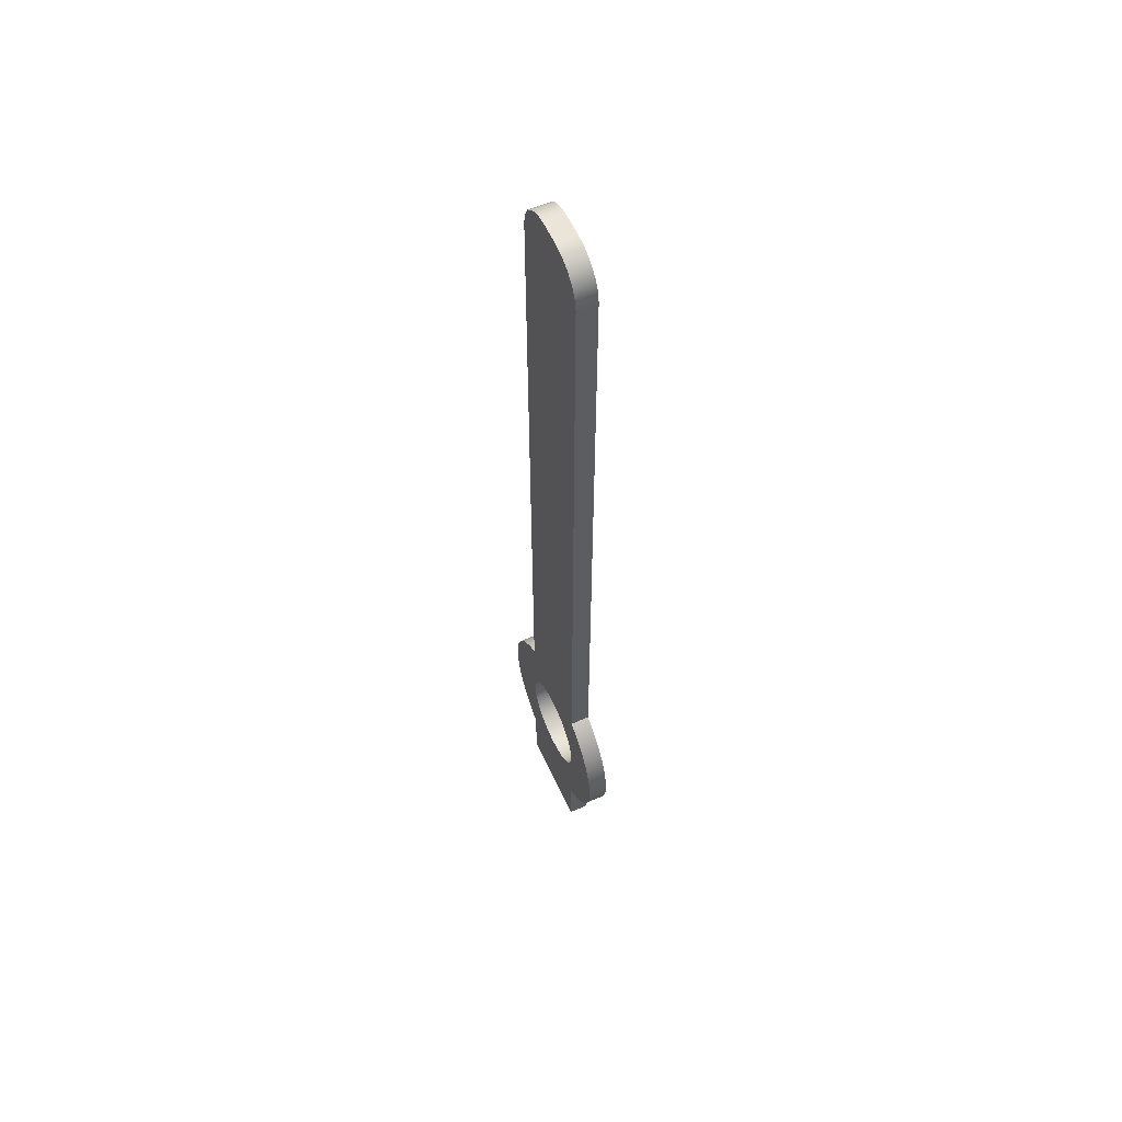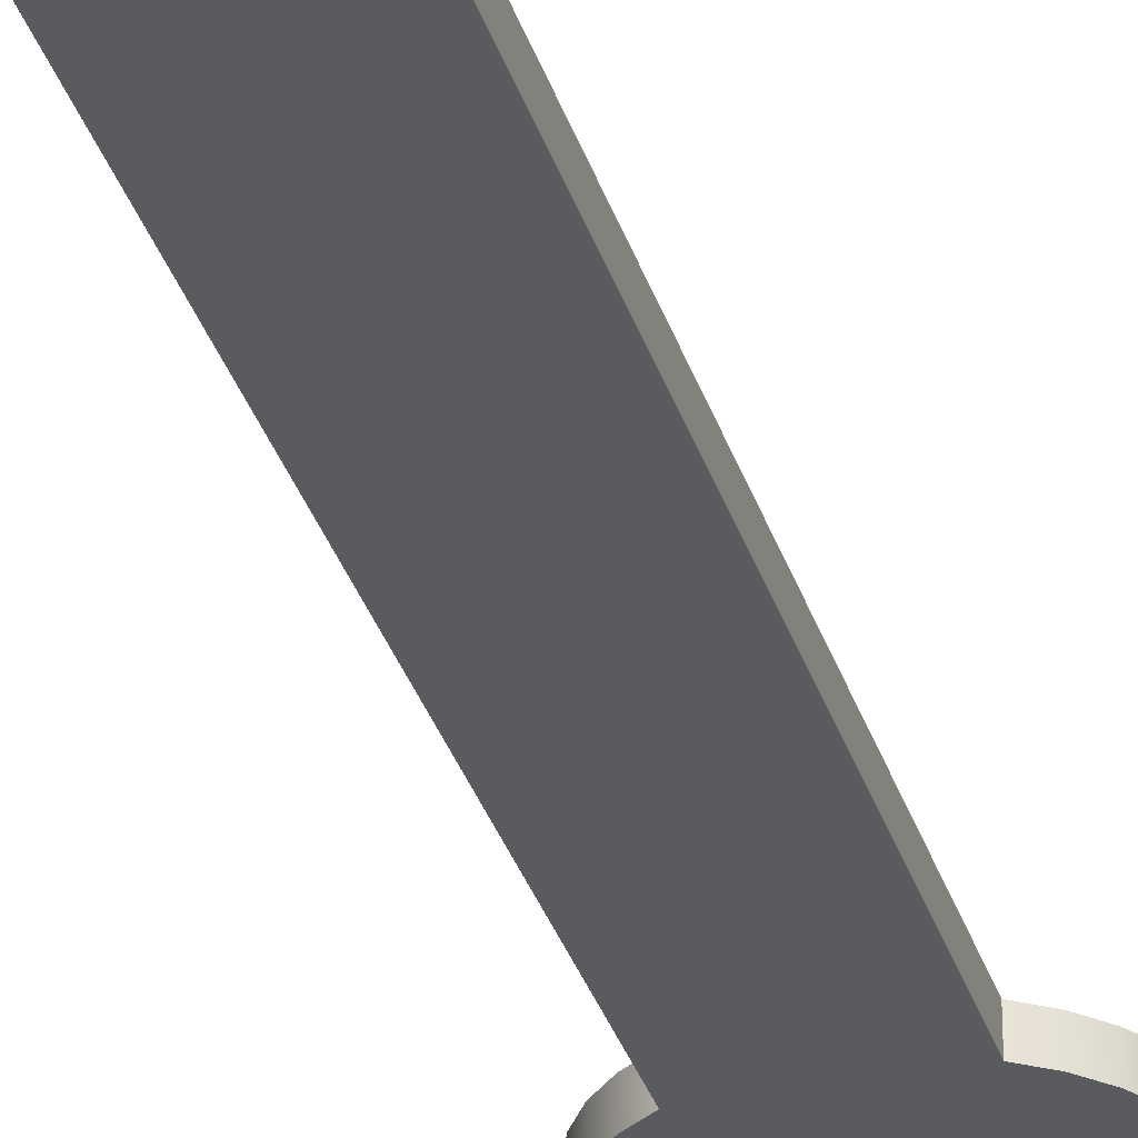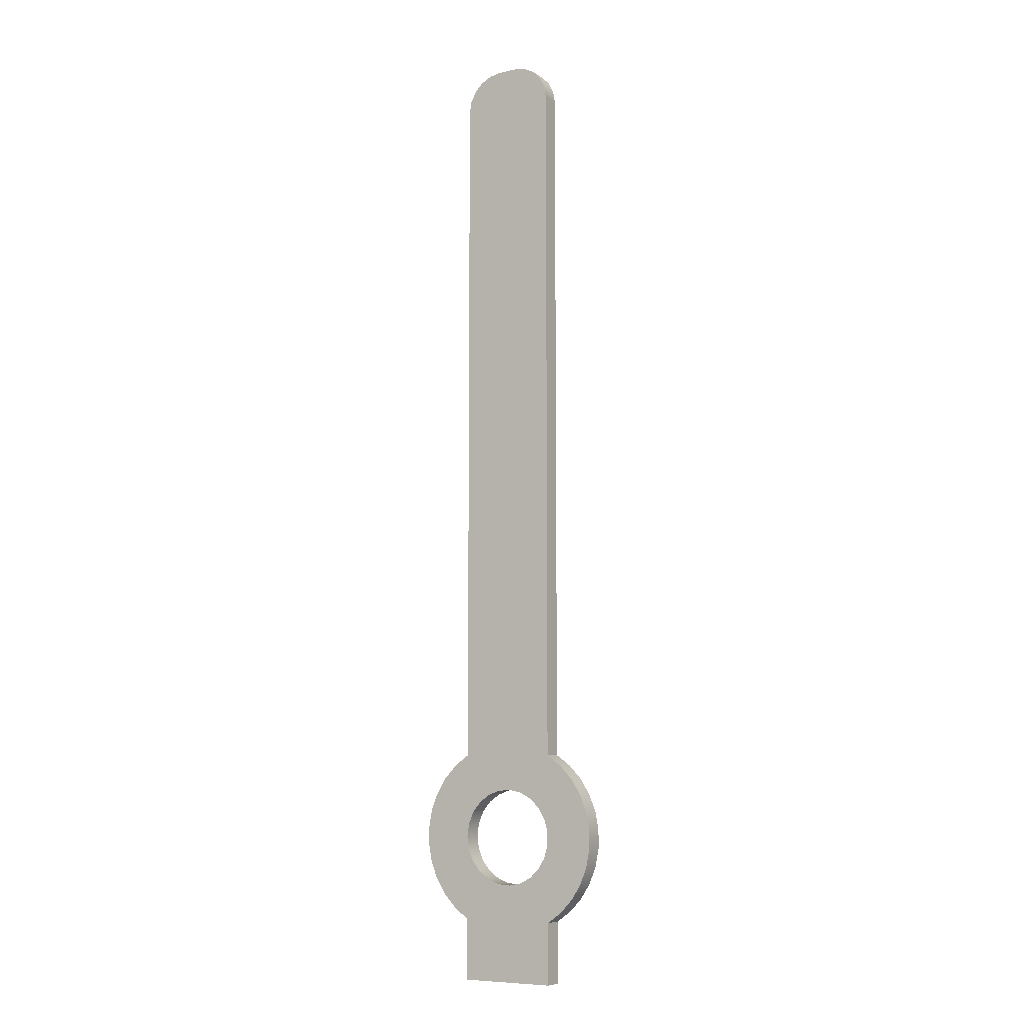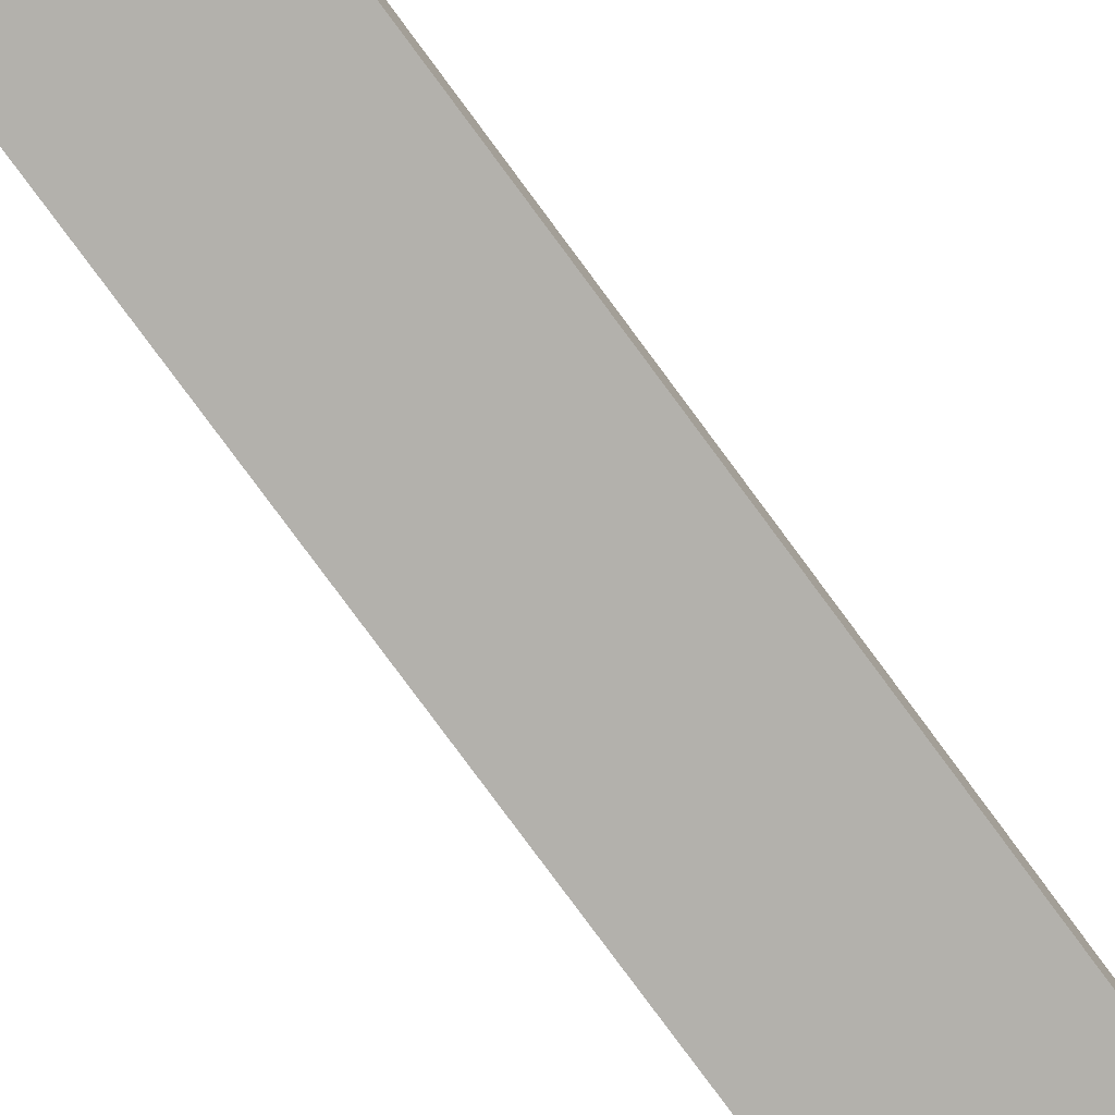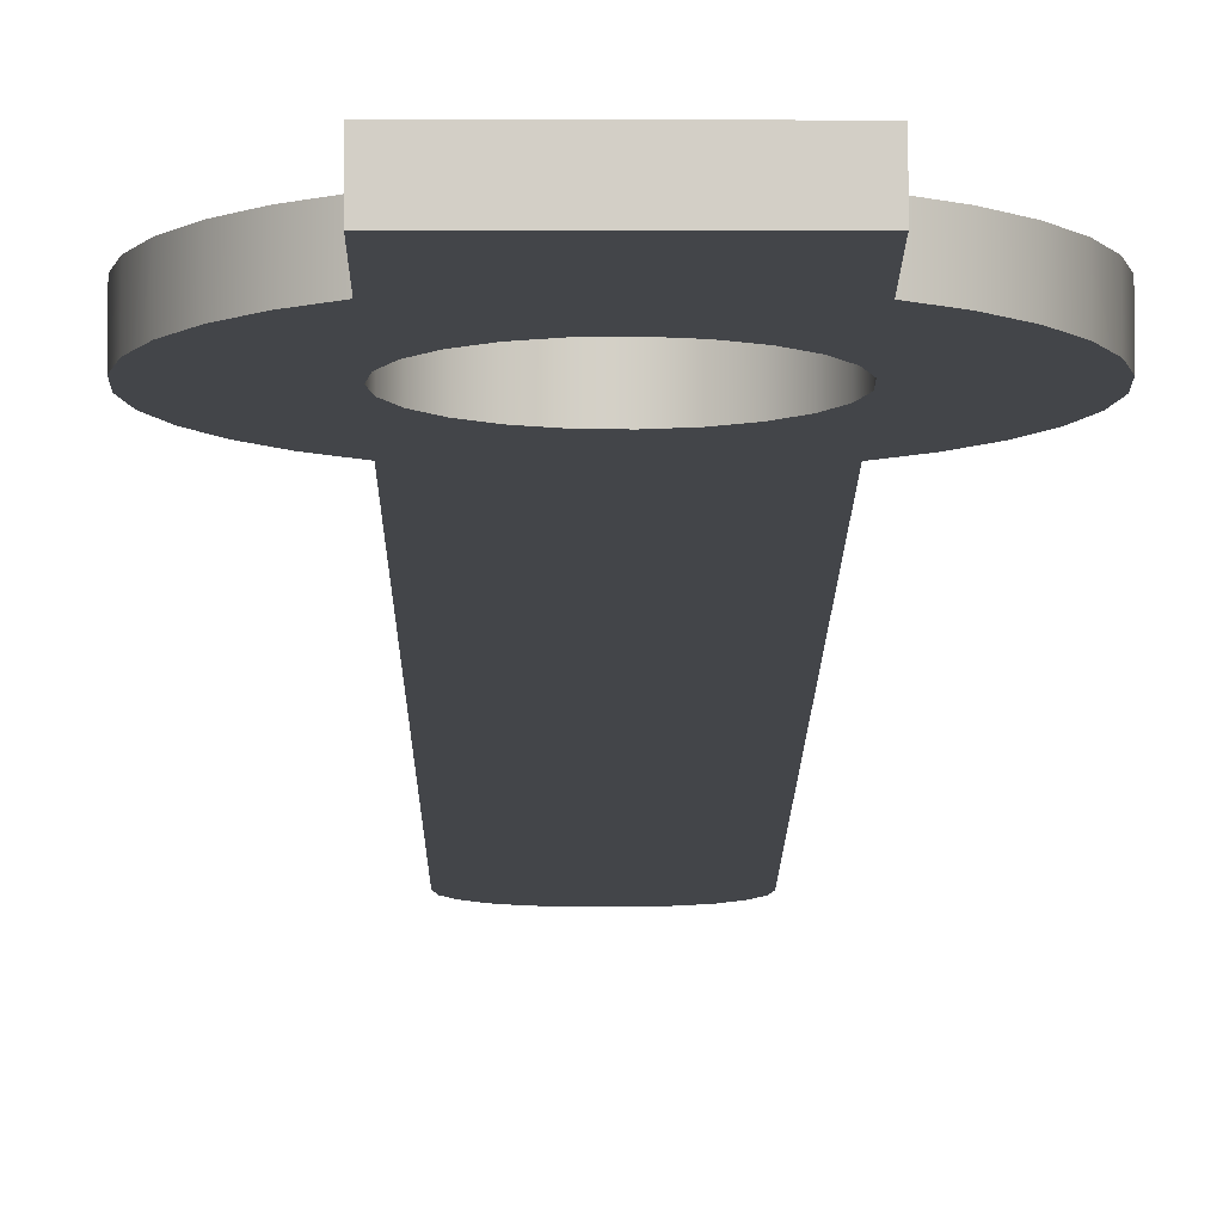
<metadata>
{"format":"obj","ext":"obj","renderer":"f3d","projection":"perspective","resolution":1024,"background":"white","views":[{"elev":58.8,"azim":-114.5,"up":"+Y"},{"elev":-32.7,"azim":-163.8,"up":"+Z"},{"elev":-7.9,"azim":31.4,"up":"+Y"},{"elev":-79.1,"azim":-143.6,"up":"+Z"},{"elev":-8.9,"azim":-0.3,"up":"+Z"}]}
</metadata>
<code>
v -0.05 4.25 0
v -0.1118 4.24 0
v -0.1676 4.212 0
v -0.2118 4.168 0
v -0.2402 4.112 0
v -0.25 4.05 0
v -0.25 4.05 0.1
v -0.2402 4.112 0.1
v -0.2118 4.168 0.1
v -0.1676 4.212 0.1
v -0.1118 4.24 0.1
v -0.05 4.25 0.1
v -0.25 -3.062e-17 0.1
v -0.2407 -0.06745 0.1
v -0.2136 -0.1299 0.1
v -0.1706 -0.1827 0.1
v -0.115 -0.222 0.1
v -0.05086 -0.2448 0.1
v 0.01706 -0.2494 0.1
v 0.08372 -0.2356 0.1
v 0.1442 -0.2042 0.1
v 0.1939 -0.1578 0.1
v 0.2293 -0.0996 0.1
v 0.2477 -0.03404 0.1
v 0.2477 0.03404 0.1
v 0.2293 0.0996 0.1
v 0.1939 0.1578 0.1
v 0.1442 0.2042 0.1
v 0.08372 0.2356 0.1
v 0.01706 0.2494 0.1
v -0.05086 0.2448 0.1
v -0.115 0.222 0.1
v -0.1706 0.1827 0.1
v -0.2136 0.1299 0.1
v -0.2407 0.06745 0.1
v -0.25 -3.062e-17 0
v -0.2407 0.06745 0
v -0.2136 0.1299 0
v -0.1706 0.1827 0
v -0.115 0.222 0
v -0.05086 0.2448 0
v 0.01706 0.2494 0
v 0.08372 0.2356 0
v 0.1442 0.2042 0
v 0.1939 0.1578 0
v 0.2293 0.0996 0
v 0.2477 0.03404 0
v 0.2477 -0.03404 0
v 0.2293 -0.0996 0
v 0.1939 -0.1578 0
v 0.1442 -0.2042 0
v 0.08372 -0.2356 0
v 0.01706 -0.2494 0
v -0.05086 -0.2448 0
v -0.115 -0.222 0
v -0.1706 -0.1827 0
v -0.2136 -0.1299 0
v -0.2407 -0.06745 0
v -0.25 -3.062e-17 0.1
v -0.25 -3.062e-17 0
v -0.25 -0.75 0
v 0.25 -0.75 0
v 0.25 -0.75 0.1
v -0.25 -0.75 0.1
v -0.25 0.433 0
v -0.3274 0.3779 0
v -0.393 0.3091 0
v -0.4444 0.2291 0
v -0.4797 0.1409 0
v -0.4977 0.04753 0
v -0.4977 -0.04753 0
v -0.4797 -0.1409 0
v -0.4444 -0.2291 0
v -0.393 -0.3091 0
v -0.3274 -0.3779 0
v -0.25 -0.433 0
v -0.25 -0.433 0.1
v -0.3274 -0.3779 0.1
v -0.393 -0.3091 0.1
v -0.4444 -0.2291 0.1
v -0.4797 -0.1409 0.1
v -0.4977 -0.04753 0.1
v -0.4977 0.04753 0.1
v -0.4797 0.1409 0.1
v -0.4444 0.2291 0.1
v -0.393 0.3091 0.1
v -0.3274 0.3779 0.1
v -0.25 0.433 0.1
v -0.25 -3.062e-17 0.1
v -0.2407 0.06745 0.1
v -0.2136 0.1299 0.1
v -0.1706 0.1827 0.1
v -0.115 0.222 0.1
v -0.05086 0.2448 0.1
v 0.01706 0.2494 0.1
v 0.08372 0.2356 0.1
v 0.1442 0.2042 0.1
v 0.1939 0.1578 0.1
v 0.2293 0.0996 0.1
v 0.2477 0.03404 0.1
v 0.2477 -0.03404 0.1
v 0.2293 -0.0996 0.1
v 0.1939 -0.1578 0.1
v 0.1442 -0.2042 0.1
v 0.08372 -0.2356 0.1
v 0.01706 -0.2494 0.1
v -0.05086 -0.2448 0.1
v -0.115 -0.222 0.1
v -0.1706 -0.1827 0.1
v -0.2136 -0.1299 0.1
v -0.2407 -0.06745 0.1
v 0.25 -0.433 0.1
v 0.3274 -0.3779 0.1
v 0.393 -0.3091 0.1
v 0.4444 -0.2291 0.1
v 0.4797 -0.1409 0.1
v 0.4977 -0.04753 0.1
v 0.4977 0.04753 0.1
v 0.4797 0.1409 0.1
v 0.4444 0.2291 0.1
v 0.393 0.3091 0.1
v 0.3274 0.3779 0.1
v 0.25 0.433 0.1
v 0.25 4.05 0.1
v 0.2402 4.112 0.1
v 0.2118 4.168 0.1
v 0.1676 4.212 0.1
v 0.1118 4.24 0.1
v 0.05 4.25 0.1
v -0.05 4.25 0.1
v -0.1118 4.24 0.1
v -0.1676 4.212 0.1
v -0.2118 4.168 0.1
v -0.2402 4.112 0.1
v -0.25 4.05 0.1
v -0.25 0.433 0.1
v -0.3274 0.3779 0.1
v -0.393 0.3091 0.1
v -0.4444 0.2291 0.1
v -0.4797 0.1409 0.1
v -0.4977 0.04753 0.1
v -0.4977 -0.04753 0.1
v -0.4797 -0.1409 0.1
v -0.4444 -0.2291 0.1
v -0.393 -0.3091 0.1
v -0.3274 -0.3779 0.1
v -0.25 -0.433 0.1
v -0.25 -0.75 0.1
v 0.25 -0.75 0.1
v 0.05 4.25 0
v -0.05 4.25 0
v -0.05 4.25 0.1
v 0.05 4.25 0.1
v 0.25 4.05 0
v 0.2402 4.112 0
v 0.2118 4.168 0
v 0.1676 4.212 0
v 0.1118 4.24 0
v 0.05 4.25 0
v 0.05 4.25 0.1
v 0.1118 4.24 0.1
v 0.1676 4.212 0.1
v 0.2118 4.168 0.1
v 0.2402 4.112 0.1
v 0.25 4.05 0.1
v 0.25 -0.75 0
v 0.25 -0.433 0
v 0.25 -0.433 0.1
v 0.25 -0.75 0.1
v -0.25 -0.433 0
v -0.25 -0.75 0
v -0.25 -0.75 0.1
v -0.25 -0.433 0.1
v 0.25 0.433 0
v 0.25 4.05 0
v 0.25 4.05 0.1
v 0.25 0.433 0.1
v -0.25 4.05 0
v -0.25 0.433 0
v -0.25 0.433 0.1
v -0.25 4.05 0.1
v -0.25 -3.062e-17 0
v -0.2407 -0.06745 0
v -0.2136 -0.1299 0
v -0.1706 -0.1827 0
v -0.115 -0.222 0
v -0.05086 -0.2448 0
v 0.01706 -0.2494 0
v 0.08372 -0.2356 0
v 0.1442 -0.2042 0
v 0.1939 -0.1578 0
v 0.2293 -0.0996 0
v 0.2477 -0.03404 0
v 0.2477 0.03404 0
v 0.2293 0.0996 0
v 0.1939 0.1578 0
v 0.1442 0.2042 0
v 0.08372 0.2356 0
v 0.01706 0.2494 0
v -0.05086 0.2448 0
v -0.115 0.222 0
v -0.1706 0.1827 0
v -0.2136 0.1299 0
v -0.2407 0.06745 0
v 0.25 0.433 0
v 0.3274 0.3779 0
v 0.393 0.3091 0
v 0.4444 0.2291 0
v 0.4797 0.1409 0
v 0.4977 0.04753 0
v 0.4977 -0.04753 0
v 0.4797 -0.1409 0
v 0.4444 -0.2291 0
v 0.393 -0.3091 0
v 0.3274 -0.3779 0
v 0.25 -0.433 0
v 0.25 -0.75 0
v -0.25 -0.75 0
v -0.25 -0.433 0
v -0.3274 -0.3779 0
v -0.393 -0.3091 0
v -0.4444 -0.2291 0
v -0.4797 -0.1409 0
v -0.4977 -0.04753 0
v -0.4977 0.04753 0
v -0.4797 0.1409 0
v -0.4444 0.2291 0
v -0.393 0.3091 0
v -0.3274 0.3779 0
v -0.25 0.433 0
v -0.25 4.05 0
v -0.2402 4.112 0
v -0.2118 4.168 0
v -0.1676 4.212 0
v -0.1118 4.24 0
v -0.05 4.25 0
v 0.05 4.25 0
v 0.1118 4.24 0
v 0.1676 4.212 0
v 0.2118 4.168 0
v 0.2402 4.112 0
v 0.25 4.05 0
v 0.25 -0.433 0
v 0.3274 -0.3779 0
v 0.393 -0.3091 0
v 0.4444 -0.2291 0
v 0.4797 -0.1409 0
v 0.4977 -0.04753 0
v 0.4977 0.04753 0
v 0.4797 0.1409 0
v 0.4444 0.2291 0
v 0.393 0.3091 0
v 0.3274 0.3779 0
v 0.25 0.433 0
v 0.25 0.433 0.1
v 0.3274 0.3779 0.1
v 0.393 0.3091 0.1
v 0.4444 0.2291 0.1
v 0.4797 0.1409 0.1
v 0.4977 0.04753 0.1
v 0.4977 -0.04753 0.1
v 0.4797 -0.1409 0.1
v 0.4444 -0.2291 0.1
v 0.393 -0.3091 0.1
v 0.3274 -0.3779 0.1
v 0.25 -0.433 0.1
f 12 1 11
f 11 1 2
f 11 2 10
f 10 2 3
f 10 3 9
f 9 3 4
f 9 4 8
f 8 4 5
f 8 5 7
f 7 5 6
f 14 58 13
f 13 58 60
f 59 36 35
f 35 36 37
f 35 37 34
f 34 37 38
f 34 38 33
f 33 38 39
f 33 39 32
f 32 39 40
f 32 40 31
f 31 40 41
f 31 41 30
f 30 41 42
f 30 42 29
f 29 42 43
f 29 43 28
f 28 43 44
f 28 44 27
f 27 44 45
f 27 45 26
f 26 45 46
f 26 46 25
f 25 46 47
f 25 47 24
f 24 47 48
f 24 48 23
f 23 48 49
f 23 49 22
f 22 49 50
f 22 50 21
f 21 50 51
f 21 51 20
f 20 51 52
f 20 52 19
f 19 52 53
f 19 53 18
f 18 53 54
f 18 54 17
f 17 54 55
f 17 55 16
f 16 55 56
f 16 56 15
f 15 56 57
f 15 57 14
f 14 57 58
f 61 62 64
f 64 62 63
f 88 65 87
f 87 65 66
f 87 66 86
f 86 66 67
f 86 67 85
f 85 67 68
f 85 68 84
f 84 68 69
f 84 69 83
f 83 69 70
f 83 70 82
f 82 70 71
f 82 71 81
f 81 71 72
f 81 72 80
f 80 72 73
f 80 73 79
f 79 73 74
f 79 74 78
f 78 74 75
f 78 75 77
f 77 75 76
f 90 137 89
f 89 137 138
f 89 138 145
f 145 138 144
f 144 138 139
f 144 139 143
f 143 139 140
f 143 140 142
f 142 140 141
f 137 90 136
f 136 90 91
f 136 91 92
f 92 93 136
f 136 93 94
f 136 94 95
f 96 123 95
f 95 123 135
f 95 135 136
f 96 97 123
f 123 97 98
f 123 98 99
f 123 99 122
f 122 99 100
f 122 100 121
f 121 100 101
f 121 101 114
f 114 101 113
f 113 101 102
f 113 102 112
f 112 102 103
f 112 103 104
f 112 104 149
f 149 104 105
f 149 105 106
f 149 106 148
f 148 106 107
f 148 107 108
f 148 108 147
f 147 108 109
f 147 109 110
f 110 111 147
f 147 111 146
f 146 111 89
f 146 89 145
f 114 115 121
f 121 115 120
f 120 115 116
f 120 116 119
f 119 116 117
f 119 117 118
f 124 129 123
f 123 129 130
f 123 130 135
f 135 130 131
f 135 131 132
f 125 126 124
f 124 126 127
f 124 127 128
f 128 129 124
f 132 133 135
f 135 133 134
f 150 151 153
f 153 151 152
f 165 154 164
f 164 154 155
f 164 155 163
f 163 155 156
f 163 156 162
f 162 156 157
f 162 157 161
f 161 157 158
f 161 158 160
f 160 158 159
f 166 167 169
f 169 167 168
f 170 171 173
f 173 171 172
f 174 175 177
f 177 175 176
f 178 179 181
f 181 179 180
f 183 220 182
f 182 220 221
f 182 221 228
f 228 221 222
f 228 222 227
f 227 222 223
f 227 223 226
f 226 223 224
f 226 224 225
f 220 183 219
f 219 183 184
f 219 184 185
f 185 186 219
f 219 186 218
f 218 186 187
f 218 187 188
f 218 188 217
f 217 188 189
f 217 189 190
f 217 190 216
f 216 190 191
f 216 191 192
f 216 192 215
f 215 192 193
f 215 193 214
f 214 193 207
f 214 207 213
f 213 207 208
f 213 208 212
f 212 208 209
f 212 209 211
f 211 209 210
f 193 194 207
f 207 194 206
f 206 194 195
f 206 195 205
f 205 195 196
f 205 196 197
f 197 198 205
f 205 198 199
f 205 199 242
f 242 199 230
f 242 230 237
f 237 230 236
f 236 230 231
f 236 231 235
f 235 231 234
f 234 231 233
f 233 231 232
f 199 200 230
f 230 200 201
f 230 201 202
f 202 203 230
f 230 203 204
f 230 204 229
f 229 204 182
f 229 182 228
f 237 238 242
f 242 238 239
f 242 239 240
f 240 241 242
f 266 243 265
f 265 243 244
f 265 244 264
f 264 244 245
f 264 245 263
f 263 245 246
f 263 246 262
f 262 246 247
f 262 247 261
f 261 247 248
f 261 248 260
f 260 248 249
f 260 249 259
f 259 249 250
f 259 250 258
f 258 250 251
f 258 251 257
f 257 251 252
f 257 252 256
f 256 252 253
f 256 253 255
f 255 253 254

</code>
